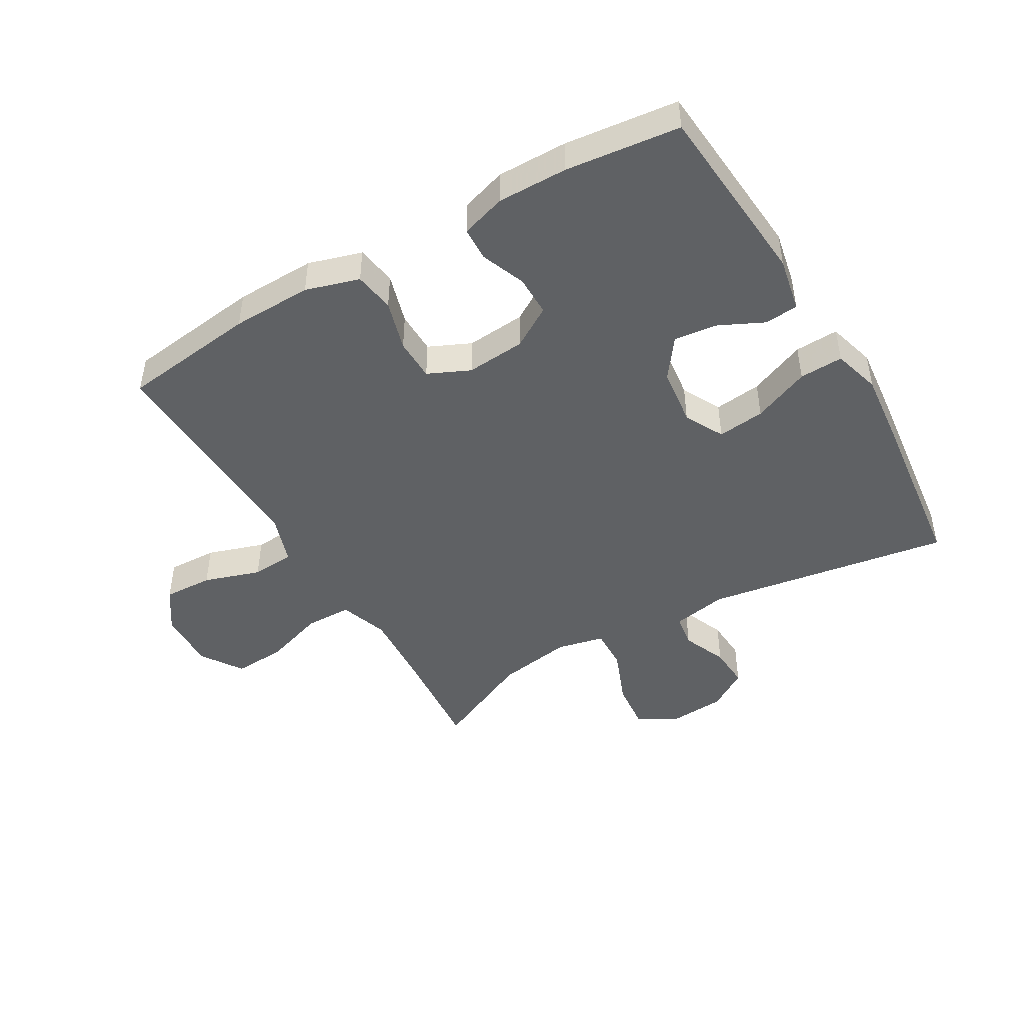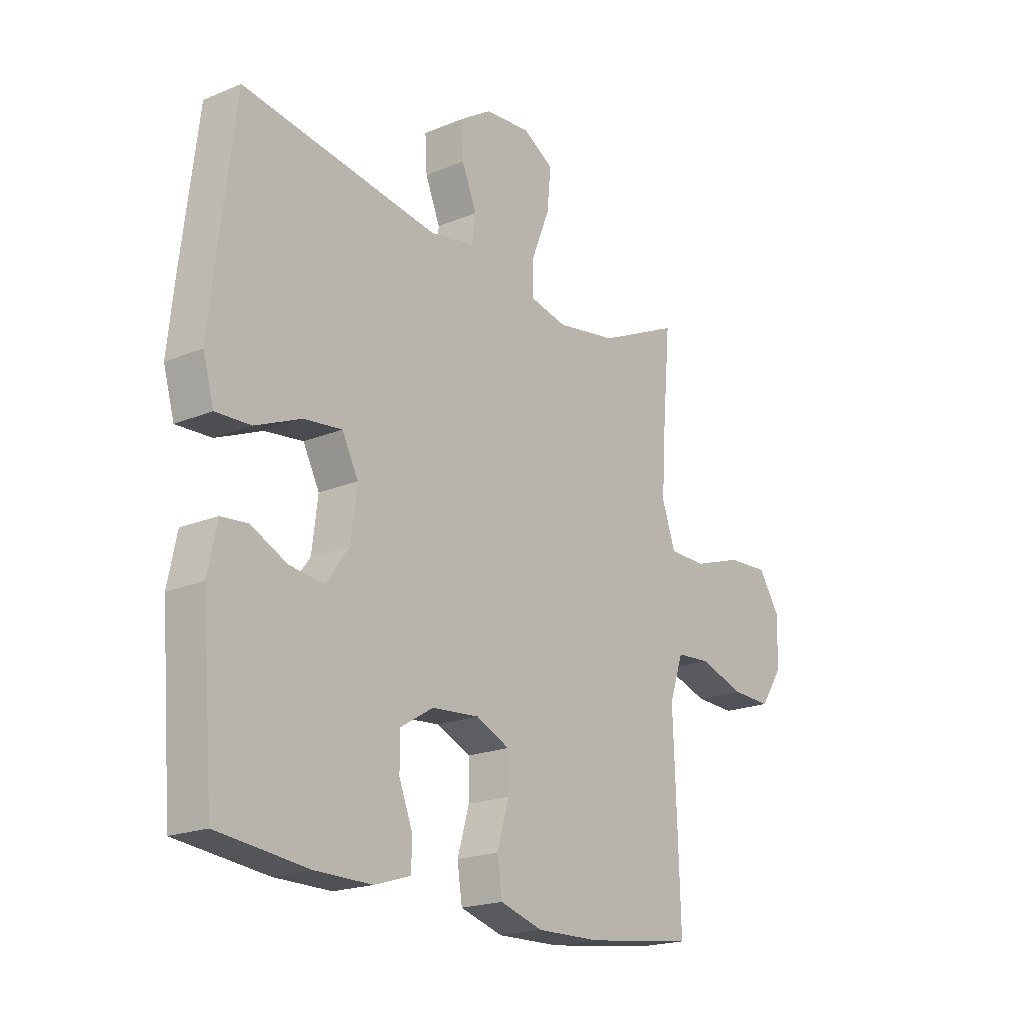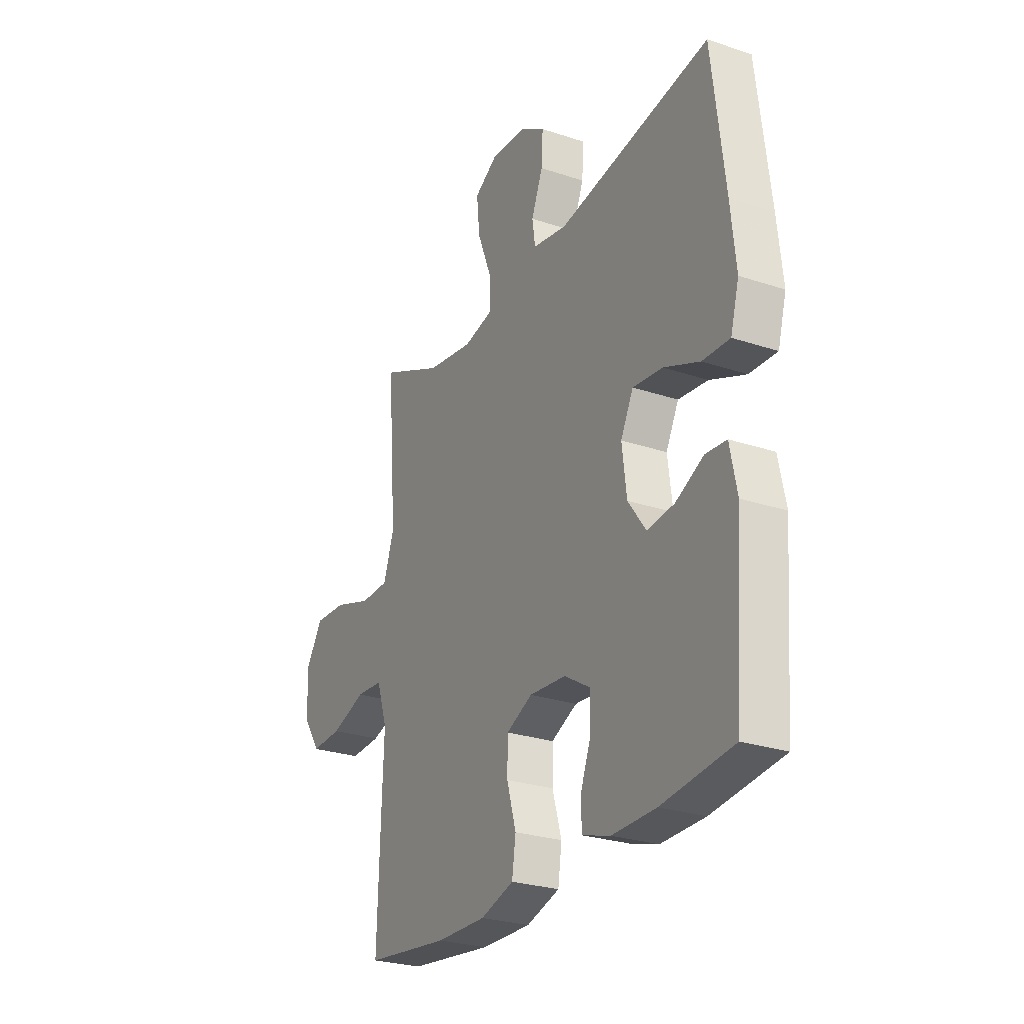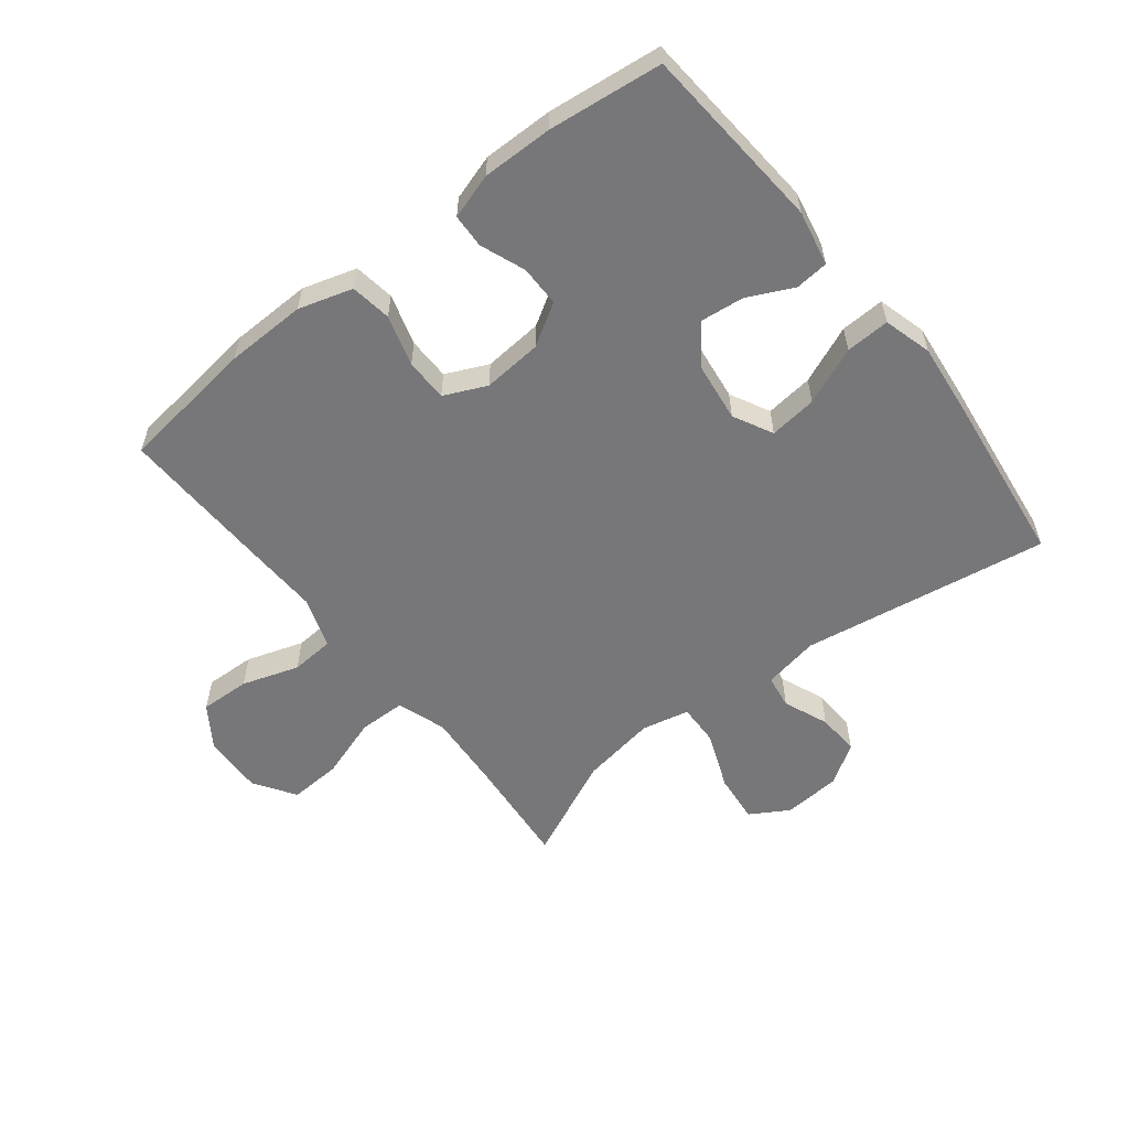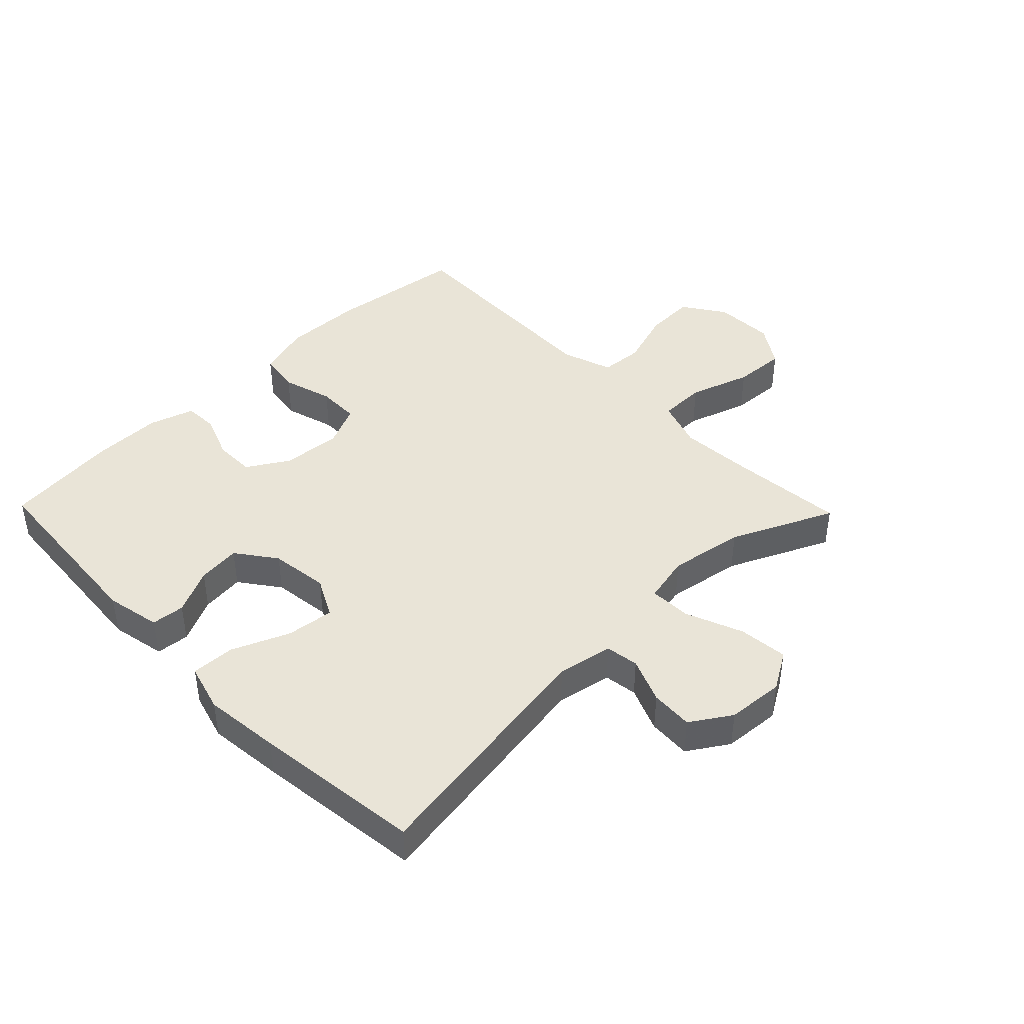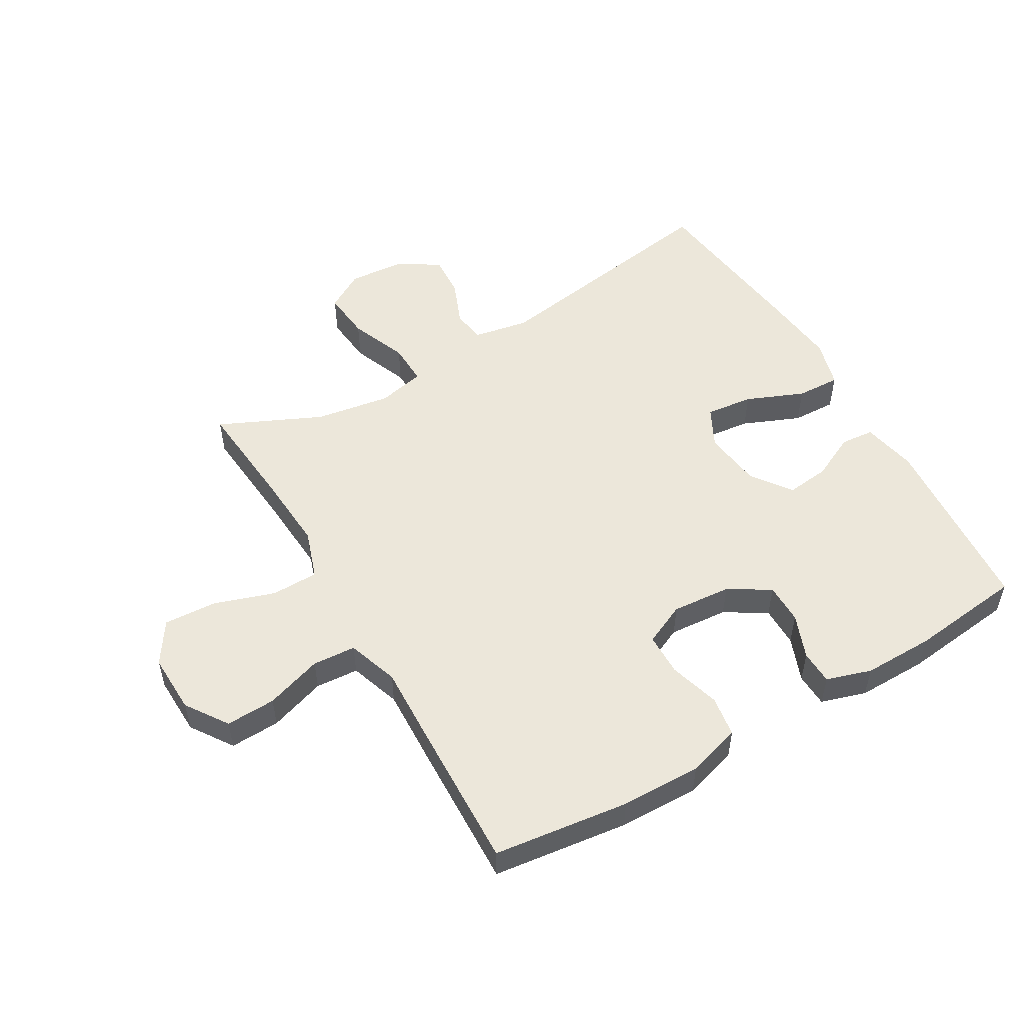
<metadata>
{"format":"obj","ext":"obj","renderer":"f3d","projection":"perspective","resolution":1024,"background":"white","views":[{"elev":-46.0,"azim":-149.7,"up":"+Y"},{"elev":-19.7,"azim":-52.2,"up":"+Z"},{"elev":-26.7,"azim":-117.5,"up":"+Z"},{"elev":-57.2,"azim":-141.9,"up":"+Y"},{"elev":42.9,"azim":-44.2,"up":"+Y"},{"elev":52.8,"azim":149.7,"up":"+Y"}]}
</metadata>
<code>
v 0.5 0.07 0.5
v 0.484 0.07 0.319
v 0.476 0.07 0.195
v 0.503 0.07 0.116
v 0.579 0.07 0.115
v 0.678 0.07 0.148
v 0.763 0.07 0.153
v 0.807 0.07 0.086
v 0.804 0.07 -0.011
v 0.758 0.07 -0.079
v 0.677 0.07 -0.076
v 0.585 0.07 -0.046
v 0.515 0.07 -0.051
v 0.487 0.07 -0.134
v 0.492 0.07 -0.261
v 0.5 0.07 -0.5
v 0.28 0.07 -0.528
v 0.15 0.07 -0.531
v 0.063 0.07 -0.505
v 0.053 0.07 -0.439
v 0.077 0.07 -0.357
v 0.076 0.07 -0.288
v 0.008 0.07 -0.257
v -0.088 0.07 -0.265
v -0.155 0.07 -0.306
v -0.155 0.07 -0.372
v -0.127 0.07 -0.444
v -0.129 0.07 -0.499
v -0.202 0.07 -0.522
v -0.316 0.07 -0.521
v -0.5 0.07 -0.5
v -0.524 0.07 -0.198
v -0.506 0.07 -0.109
v -0.452 0.07 -0.104
v -0.379 0.07 -0.139
v -0.309 0.07 -0.147
v -0.262 0.07 -0.083
v -0.25 0.07 0.012
v -0.283 0.07 0.076
v -0.36 0.07 0.067
v -0.453 0.07 0.028
v -0.524 0.07 0.025
v -0.546 0.07 0.103
v -0.533 0.07 0.227
v -0.5 0.07 0.5
v -0.101 0.07 0.437
v -0.011 0.07 0.454
v -0.003 0.07 0.508
v -0.033 0.07 0.581
v -0.037 0.07 0.65
v 0.028 0.07 0.692
v 0.121 0.07 0.699
v 0.183 0.07 0.662
v 0.175 0.07 0.582
v 0.138 0.07 0.489
v 0.136 0.07 0.421
v 0.213 0.07 0.404
v 0.335 0.07 0.424
v 0.5 0 0.5
v 0.484 0 0.319
v 0.476 0 0.195
v 0.503 0 0.116
v 0.579 0 0.115
v 0.678 0 0.148
v 0.763 0 0.153
v 0.807 0 0.086
v 0.804 0 -0.011
v 0.758 0 -0.079
v 0.677 0 -0.076
v 0.585 0 -0.046
v 0.515 0 -0.051
v 0.487 0 -0.134
v 0.492 0 -0.261
v 0.5 0 -0.5
v 0.28 0 -0.528
v 0.15 0 -0.531
v 0.063 0 -0.505
v 0.053 0 -0.439
v 0.077 0 -0.357
v 0.076 0 -0.288
v 0.008 0 -0.257
v -0.088 0 -0.265
v -0.155 0 -0.306
v -0.155 0 -0.372
v -0.127 0 -0.444
v -0.129 0 -0.499
v -0.202 0 -0.522
v -0.316 0 -0.521
v -0.5 0 -0.5
v -0.524 0 -0.198
v -0.506 0 -0.109
v -0.452 0 -0.104
v -0.379 0 -0.139
v -0.309 0 -0.147
v -0.262 0 -0.083
v -0.25 0 0.012
v -0.283 0 0.076
v -0.36 0 0.067
v -0.453 0 0.028
v -0.524 0 0.025
v -0.546 0 0.103
v -0.533 0 0.227
v -0.5 0 0.5
v -0.101 0 0.437
v -0.011 0 0.454
v -0.003 0 0.508
v -0.033 0 0.581
v -0.037 0 0.65
v 0.028 0 0.692
v 0.121 0 0.699
v 0.183 0 0.662
v 0.175 0 0.582
v 0.138 0 0.489
v 0.136 0 0.421
v 0.213 0 0.404
v 0.335 0 0.424
f 52 53 54 55
f 52 55 56
f 51 52 56
f 48 49 50 51
f 47 48 51 56
f 46 47 56
f 43 44 45 46
f 43 46 56 57
f 40 41 42 43
f 39 40 43 57
f 32 33 34 35
f 32 35 36
f 31 32 36
f 30 31 36 37
f 26 27 28 29
f 25 26 29 30
f 18 19 20 21
f 18 21 22
f 17 18 22
f 14 15 16 17
f 13 14 17 22
f 9 10 11 12
f 9 12 13
f 8 9 13
f 5 6 7 8
f 4 5 8 13
f 3 4 13 22
f 58 1 2
f 38 39 57 58
f 25 30 37 38
f 24 25 38 58
f 23 24 58 2
f 2 3 22 23
f 113 112 111 110
f 114 113 110
f 114 110 109
f 109 108 107 106
f 114 109 106 105
f 114 105 104
f 104 103 102 101
f 115 114 104 101
f 101 100 99 98
f 115 101 98 97
f 93 92 91 90
f 94 93 90
f 94 90 89
f 95 94 89 88
f 87 86 85 84
f 88 87 84 83
f 79 78 77 76
f 80 79 76
f 80 76 75
f 75 74 73 72
f 80 75 72 71
f 70 69 68 67
f 71 70 67
f 71 67 66
f 66 65 64 63
f 71 66 63 62
f 80 71 62 61
f 60 59 116
f 116 115 97 96
f 96 95 88 83
f 116 96 83 82
f 60 116 82 81
f 81 80 61 60
f 1 59 60 2
f 2 60 61 3
f 3 61 62 4
f 4 62 63 5
f 5 63 64 6
f 6 64 65 7
f 7 65 66 8
f 8 66 67 9
f 9 67 68 10
f 10 68 69 11
f 11 69 70 12
f 12 70 71 13
f 13 71 72 14
f 14 72 73 15
f 15 73 74 16
f 16 74 75 17
f 17 75 76 18
f 18 76 77 19
f 19 77 78 20
f 20 78 79 21
f 21 79 80 22
f 22 80 81 23
f 23 81 82 24
f 24 82 83 25
f 25 83 84 26
f 26 84 85 27
f 27 85 86 28
f 28 86 87 29
f 29 87 88 30
f 30 88 89 31
f 31 89 90 32
f 32 90 91 33
f 33 91 92 34
f 34 92 93 35
f 35 93 94 36
f 36 94 95 37
f 37 95 96 38
f 38 96 97 39
f 39 97 98 40
f 40 98 99 41
f 41 99 100 42
f 42 100 101 43
f 43 101 102 44
f 44 102 103 45
f 45 103 104 46
f 46 104 105 47
f 47 105 106 48
f 48 106 107 49
f 49 107 108 50
f 50 108 109 51
f 51 109 110 52
f 52 110 111 53
f 53 111 112 54
f 54 112 113 55
f 55 113 114 56
f 56 114 115 57
f 57 115 116 58
f 58 116 59 1

</code>
